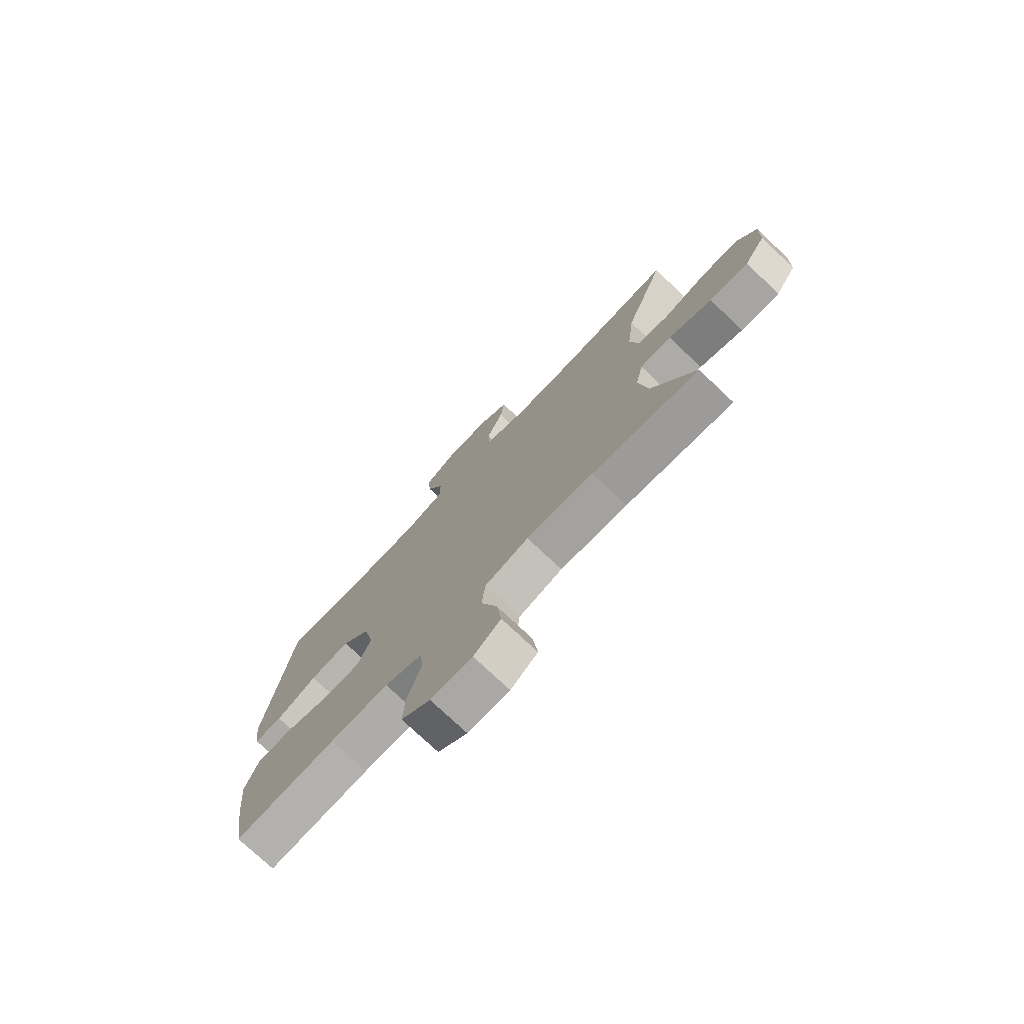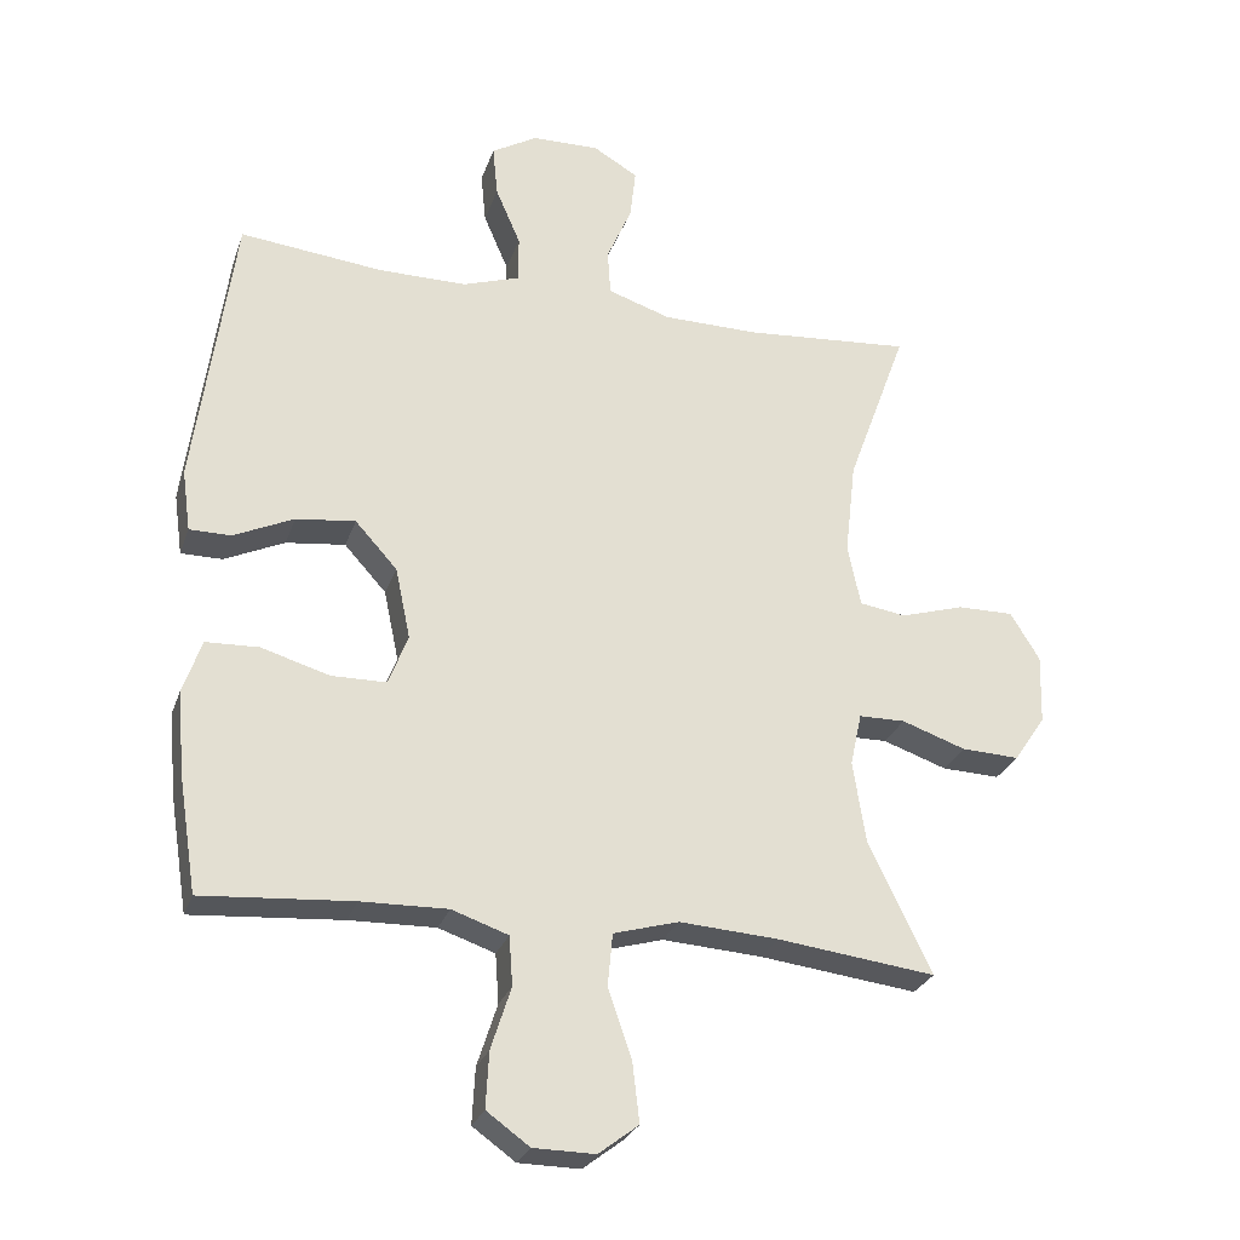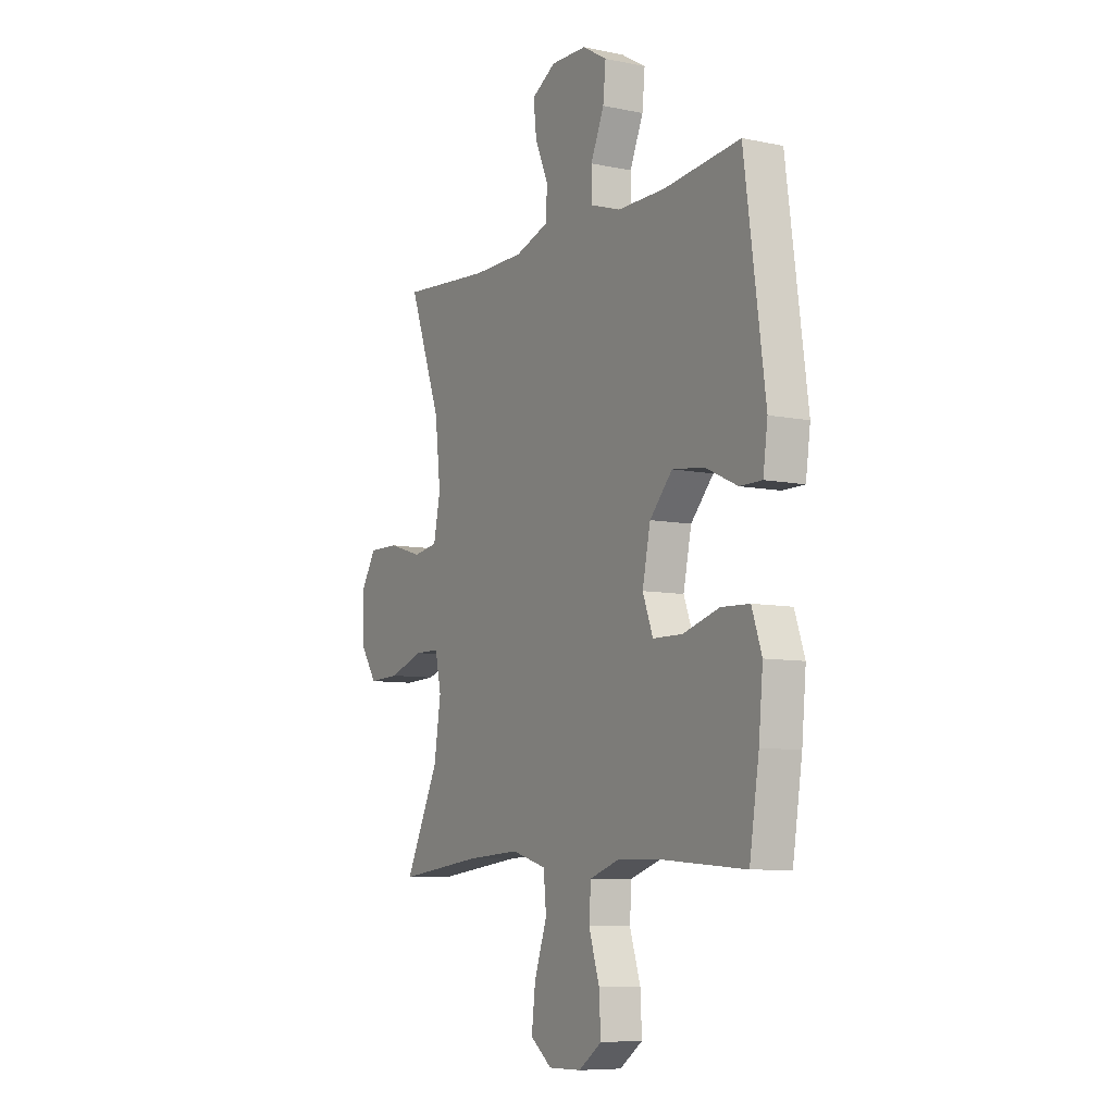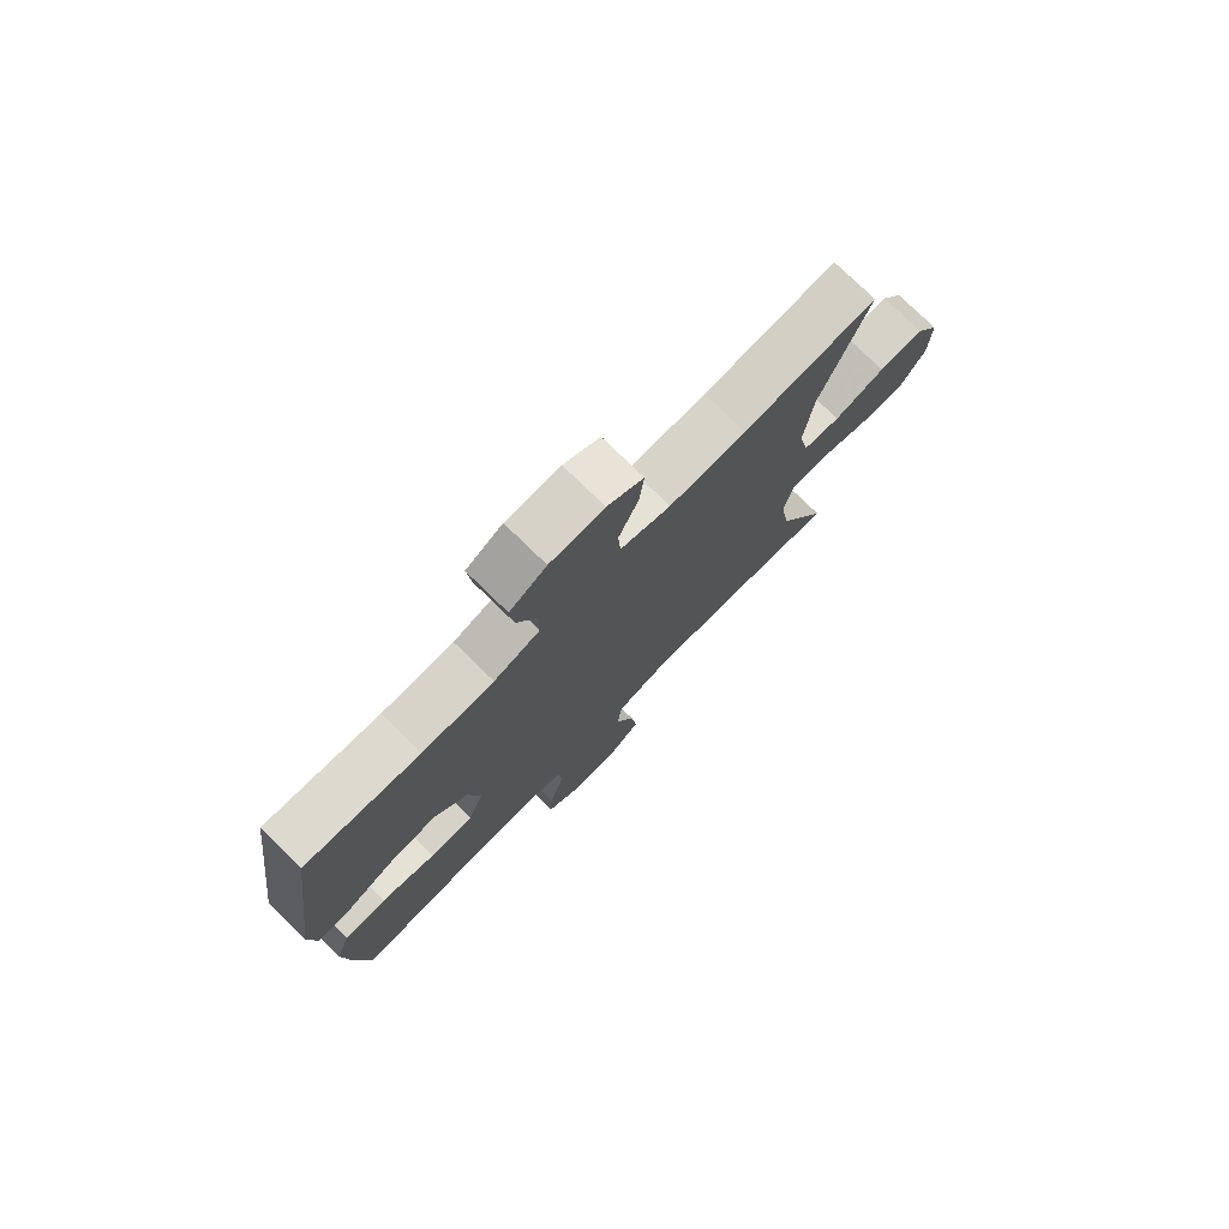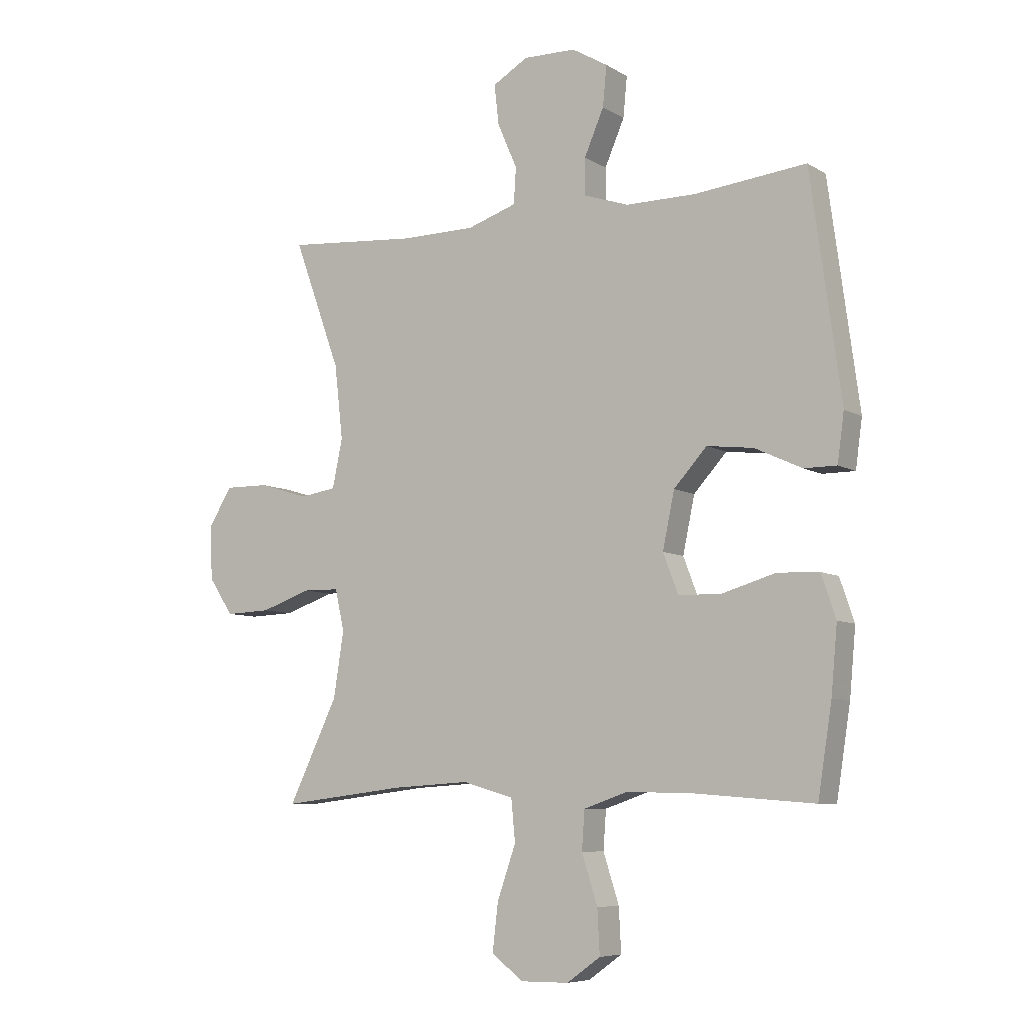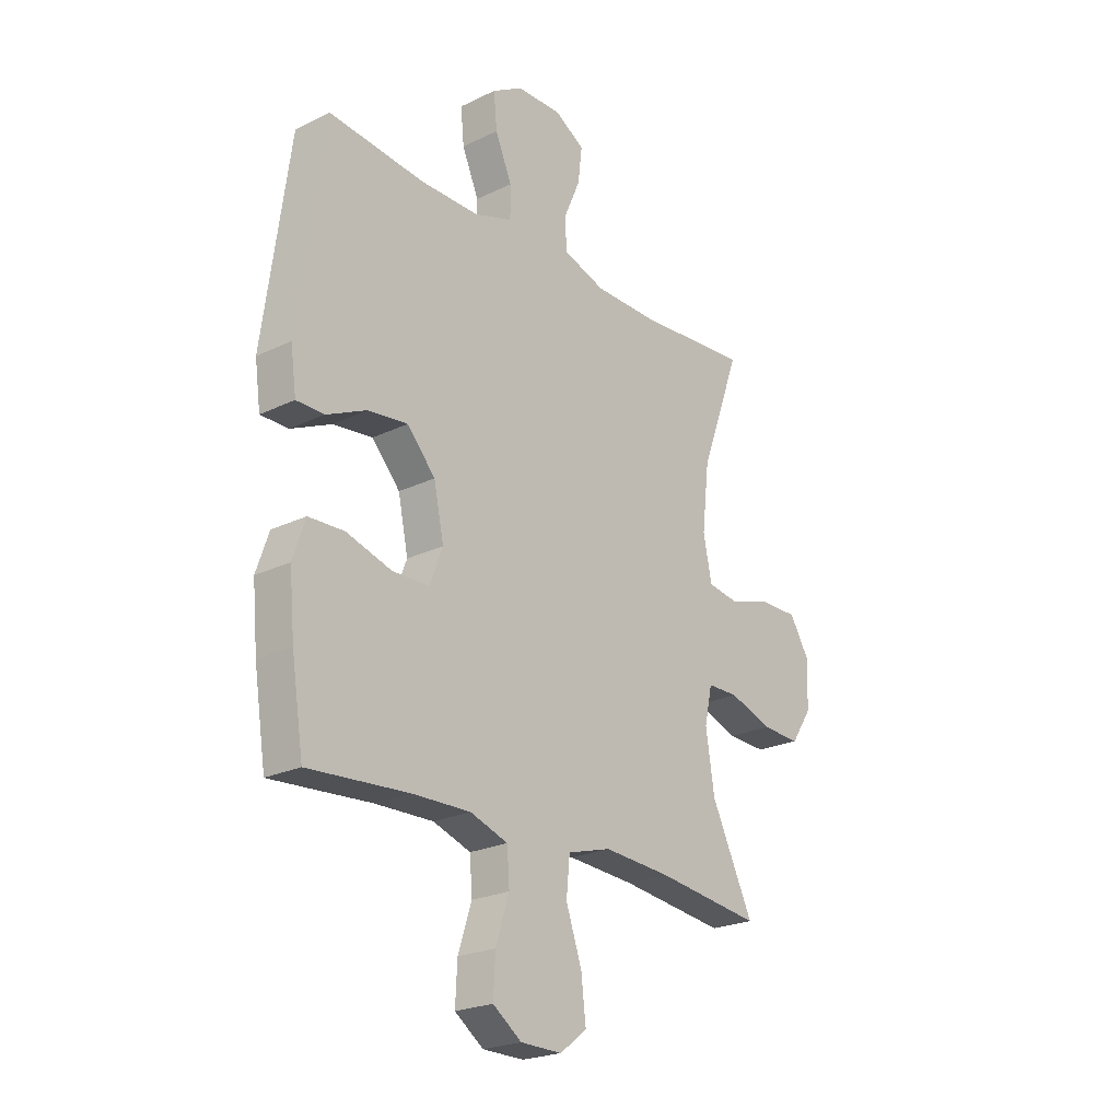
<metadata>
{"format":"obj","ext":"obj","renderer":"f3d","projection":"perspective","resolution":1024,"background":"white","views":[{"elev":-75.7,"azim":-133.4,"up":"+Z"},{"elev":-27.1,"azim":163.0,"up":"+Z"},{"elev":-8.0,"azim":60.0,"up":"+Z"},{"elev":76.6,"azim":134.3,"up":"+Z"},{"elev":-7.3,"azim":31.9,"up":"+Z"},{"elev":-23.1,"azim":129.5,"up":"+Z"}]}
</metadata>
<code>
v -0.5 0.07 -0.5
v -0.412 0.07 -0.318
v -0.394 0.07 -0.202
v -0.41 0.07 -0.128
v -0.475 0.07 -0.127
v -0.565 0.07 -0.158
v -0.646 0.07 -0.161
v -0.69 0.07 -0.095
v -0.693 0.07 0.002
v -0.652 0.07 0.069
v -0.573 0.07 0.068
v -0.484 0.07 0.041
v -0.419 0.07 0.051
v -0.401 0.07 0.138
v -0.416 0.07 0.27
v -0.5 0.07 0.5
v -0.266 0.07 0.481
v -0.132 0.07 0.482
v -0.044 0.07 0.511
v -0.04 0.07 0.575
v -0.075 0.07 0.656
v -0.083 0.07 0.727
v -0.02 0.07 0.764
v 0.074 0.07 0.762
v 0.138 0.07 0.724
v 0.131 0.07 0.652
v 0.096 0.07 0.571
v 0.096 0.07 0.506
v 0.176 0.07 0.479
v 0.3 0.07 0.479
v 0.5 0.07 0.5
v 0.554 0.07 0.102
v 0.542 0.07 0.016
v 0.484 0.07 0.016
v 0.4 0.07 0.055
v 0.317 0.07 0.065
v 0.258 0.07 0
v 0.237 0.07 -0.1
v 0.264 0.07 -0.171
v 0.341 0.07 -0.172
v 0.436 0.07 -0.144
v 0.51 0.07 -0.147
v 0.536 0.07 -0.223
v 0.525 0.07 -0.341
v 0.5 0.07 -0.5
v 0.29 0.07 -0.484
v 0.169 0.07 -0.481
v 0.09 0.07 -0.508
v 0.085 0.07 -0.577
v 0.113 0.07 -0.664
v 0.117 0.07 -0.742
v 0.057 0.07 -0.785
v -0.029 0.07 -0.786
v -0.085 0.07 -0.743
v -0.075 0.07 -0.659
v -0.042 0.07 -0.564
v -0.049 0.07 -0.49
v -0.14 0.07 -0.464
v -0.279 0.07 -0.473
v -0.5 0 -0.5
v -0.412 0 -0.318
v -0.394 0 -0.202
v -0.41 0 -0.128
v -0.475 0 -0.127
v -0.565 0 -0.158
v -0.646 0 -0.161
v -0.69 0 -0.095
v -0.693 0 0.002
v -0.652 0 0.069
v -0.573 0 0.068
v -0.484 0 0.041
v -0.419 0 0.051
v -0.401 0 0.138
v -0.416 0 0.27
v -0.5 0 0.5
v -0.266 0 0.481
v -0.132 0 0.482
v -0.044 0 0.511
v -0.04 0 0.575
v -0.075 0 0.656
v -0.083 0 0.727
v -0.02 0 0.764
v 0.074 0 0.762
v 0.138 0 0.724
v 0.131 0 0.652
v 0.096 0 0.571
v 0.096 0 0.506
v 0.176 0 0.479
v 0.3 0 0.479
v 0.5 0 0.5
v 0.554 0 0.102
v 0.542 0 0.016
v 0.484 0 0.016
v 0.4 0 0.055
v 0.317 0 0.065
v 0.258 0 0
v 0.237 0 -0.1
v 0.264 0 -0.171
v 0.341 0 -0.172
v 0.436 0 -0.144
v 0.51 0 -0.147
v 0.536 0 -0.223
v 0.525 0 -0.341
v 0.5 0 -0.5
v 0.29 0 -0.484
v 0.169 0 -0.481
v 0.09 0 -0.508
v 0.085 0 -0.577
v 0.113 0 -0.664
v 0.117 0 -0.742
v 0.057 0 -0.785
v -0.029 0 -0.786
v -0.085 0 -0.743
v -0.075 0 -0.659
v -0.042 0 -0.564
v -0.049 0 -0.49
v -0.14 0 -0.464
v -0.279 0 -0.473
f 54 55 56
f 53 54 56
f 52 53 56
f 51 52 56
f 50 51 56
f 49 50 56
f 48 49 56 57
f 47 48 57 58
f 44 45 46
f 43 44 46
f 42 43 46
f 41 42 46
f 40 41 46
f 46 47 58
f 40 46 58
f 39 40 58
f 33 34 35
f 32 33 35
f 31 32 35
f 30 31 35
f 29 30 35 36
f 28 29 36 37
f 25 26 27
f 24 25 27
f 23 24 27
f 22 23 27
f 21 22 27
f 20 21 27
f 19 20 27 28
f 28 37 38
f 19 28 38
f 18 19 38
f 15 16 17
f 39 58 59
f 38 39 59
f 18 38 59
f 17 18 59
f 15 17 59
f 14 15 59
f 10 11 12
f 9 10 12
f 8 9 12
f 7 8 12
f 6 7 12
f 5 6 12
f 59 1 2
f 59 2 3
f 59 3 4
f 14 59 4
f 13 14 4
f 4 5 12 13
f 115 114 113
f 115 113 112
f 115 112 111
f 115 111 110
f 115 110 109
f 115 109 108
f 116 115 108 107
f 117 116 107 106
f 105 104 103
f 105 103 102
f 105 102 101
f 105 101 100
f 105 100 99
f 117 106 105
f 117 105 99
f 117 99 98
f 94 93 92
f 94 92 91
f 94 91 90
f 94 90 89
f 95 94 89 88
f 96 95 88 87
f 86 85 84
f 86 84 83
f 86 83 82
f 86 82 81
f 86 81 80
f 86 80 79
f 87 86 79 78
f 97 96 87
f 97 87 78
f 97 78 77
f 76 75 74
f 118 117 98
f 118 98 97
f 118 97 77
f 118 77 76
f 118 76 74
f 118 74 73
f 71 70 69
f 71 69 68
f 71 68 67
f 71 67 66
f 71 66 65
f 71 65 64
f 61 60 118
f 62 61 118
f 63 62 118
f 63 118 73
f 63 73 72
f 72 71 64 63
f 1 60 61 2
f 2 61 62 3
f 3 62 63 4
f 4 63 64 5
f 5 64 65 6
f 6 65 66 7
f 7 66 67 8
f 8 67 68 9
f 9 68 69 10
f 10 69 70 11
f 11 70 71 12
f 12 71 72 13
f 13 72 73 14
f 14 73 74 15
f 15 74 75 16
f 16 75 76 17
f 17 76 77 18
f 18 77 78 19
f 19 78 79 20
f 20 79 80 21
f 21 80 81 22
f 22 81 82 23
f 23 82 83 24
f 24 83 84 25
f 25 84 85 26
f 26 85 86 27
f 27 86 87 28
f 28 87 88 29
f 29 88 89 30
f 30 89 90 31
f 31 90 91 32
f 32 91 92 33
f 33 92 93 34
f 34 93 94 35
f 35 94 95 36
f 36 95 96 37
f 37 96 97 38
f 38 97 98 39
f 39 98 99 40
f 40 99 100 41
f 41 100 101 42
f 42 101 102 43
f 43 102 103 44
f 44 103 104 45
f 45 104 105 46
f 46 105 106 47
f 47 106 107 48
f 48 107 108 49
f 49 108 109 50
f 50 109 110 51
f 51 110 111 52
f 52 111 112 53
f 53 112 113 54
f 54 113 114 55
f 55 114 115 56
f 56 115 116 57
f 57 116 117 58
f 58 117 118 59
f 59 118 60 1

</code>
